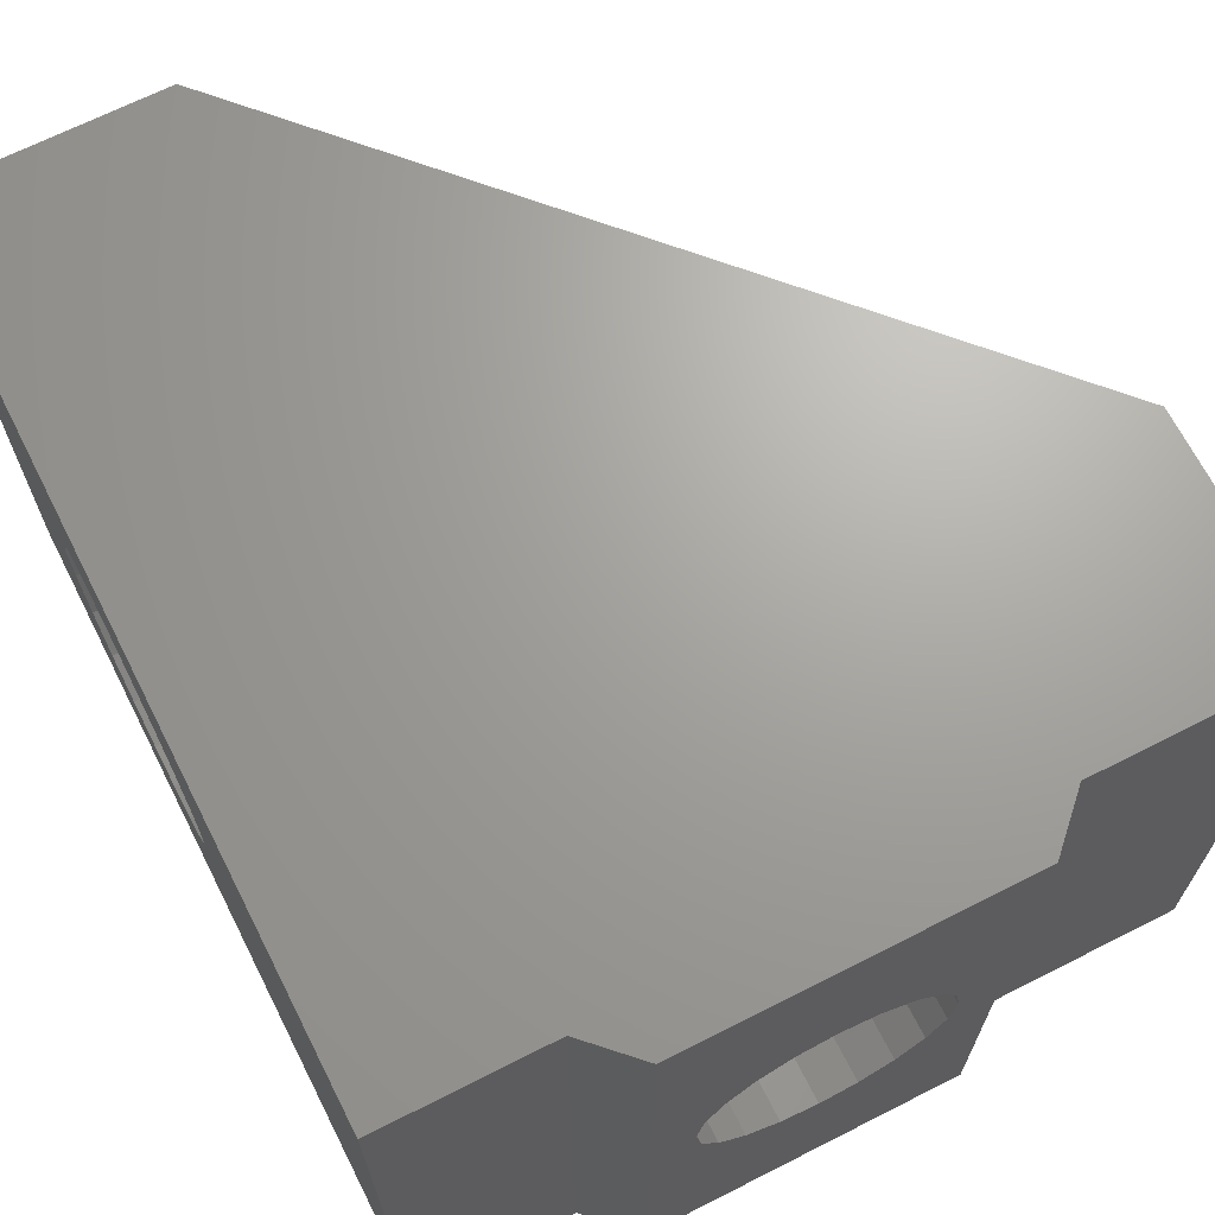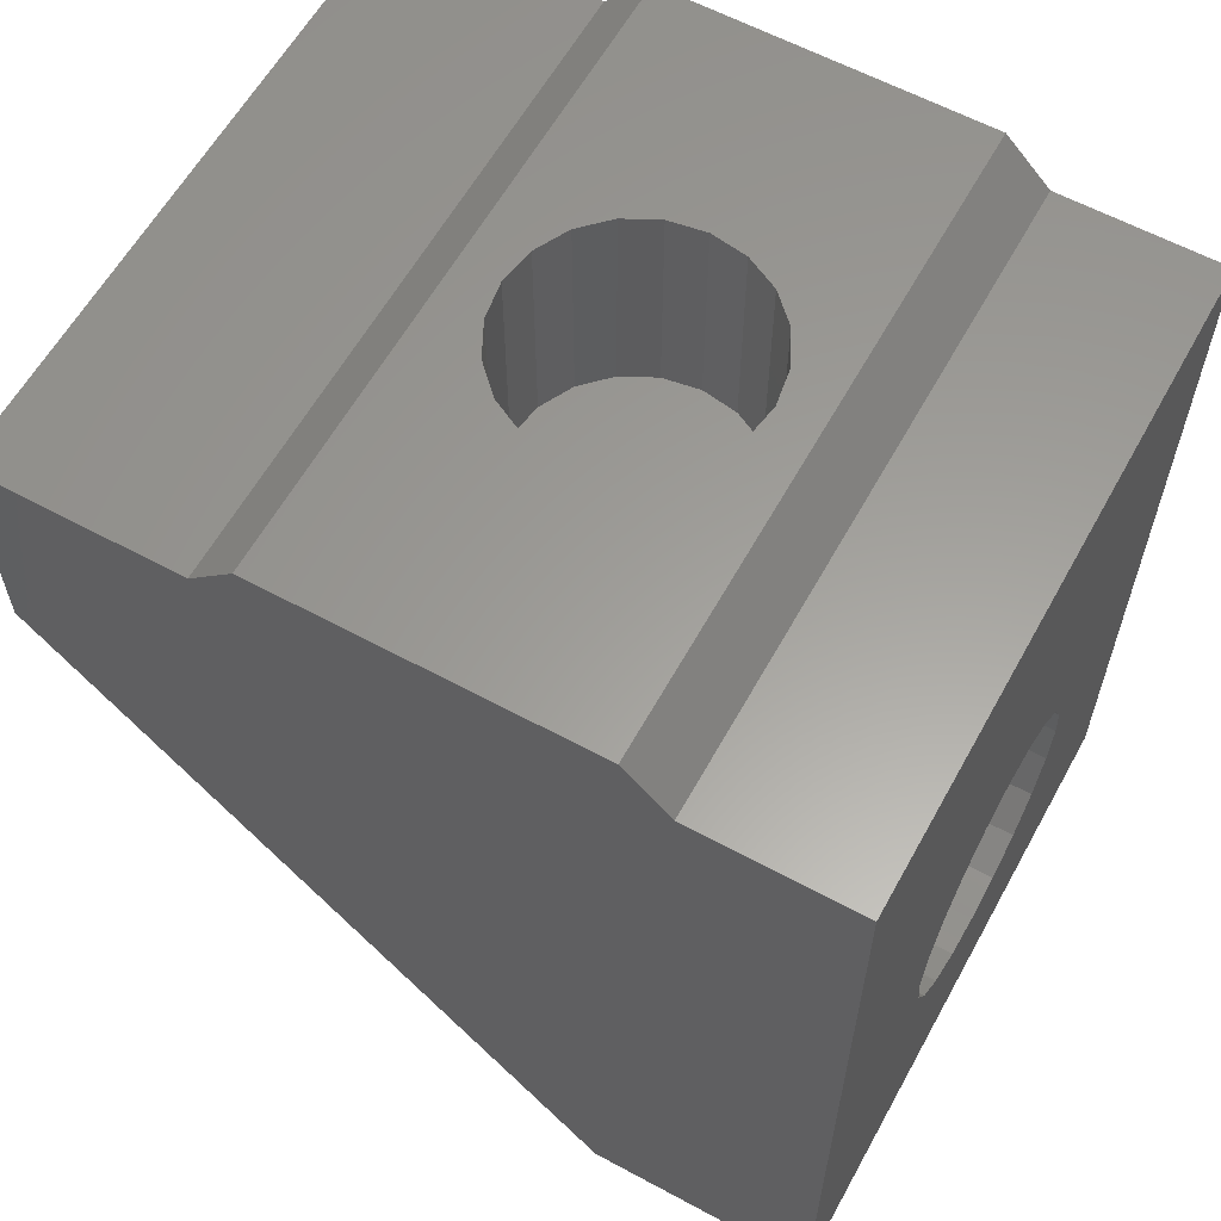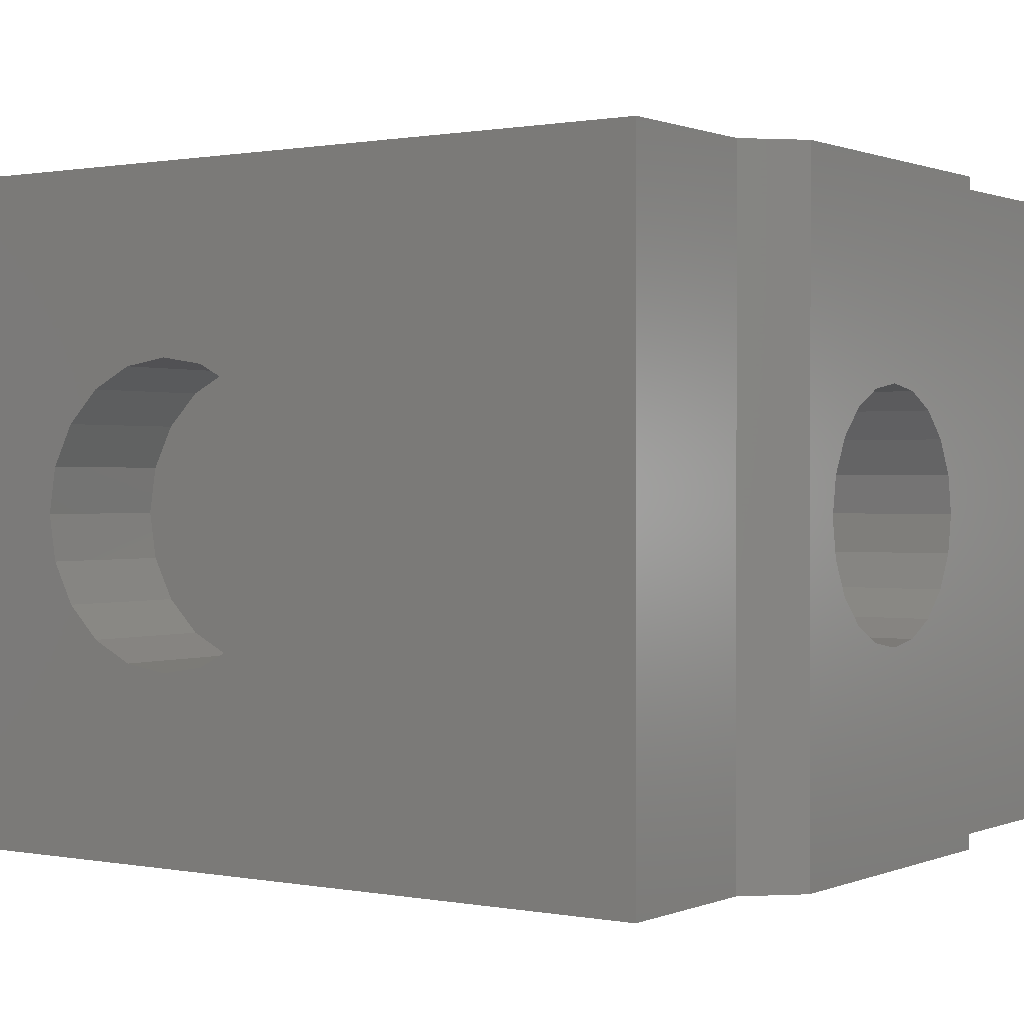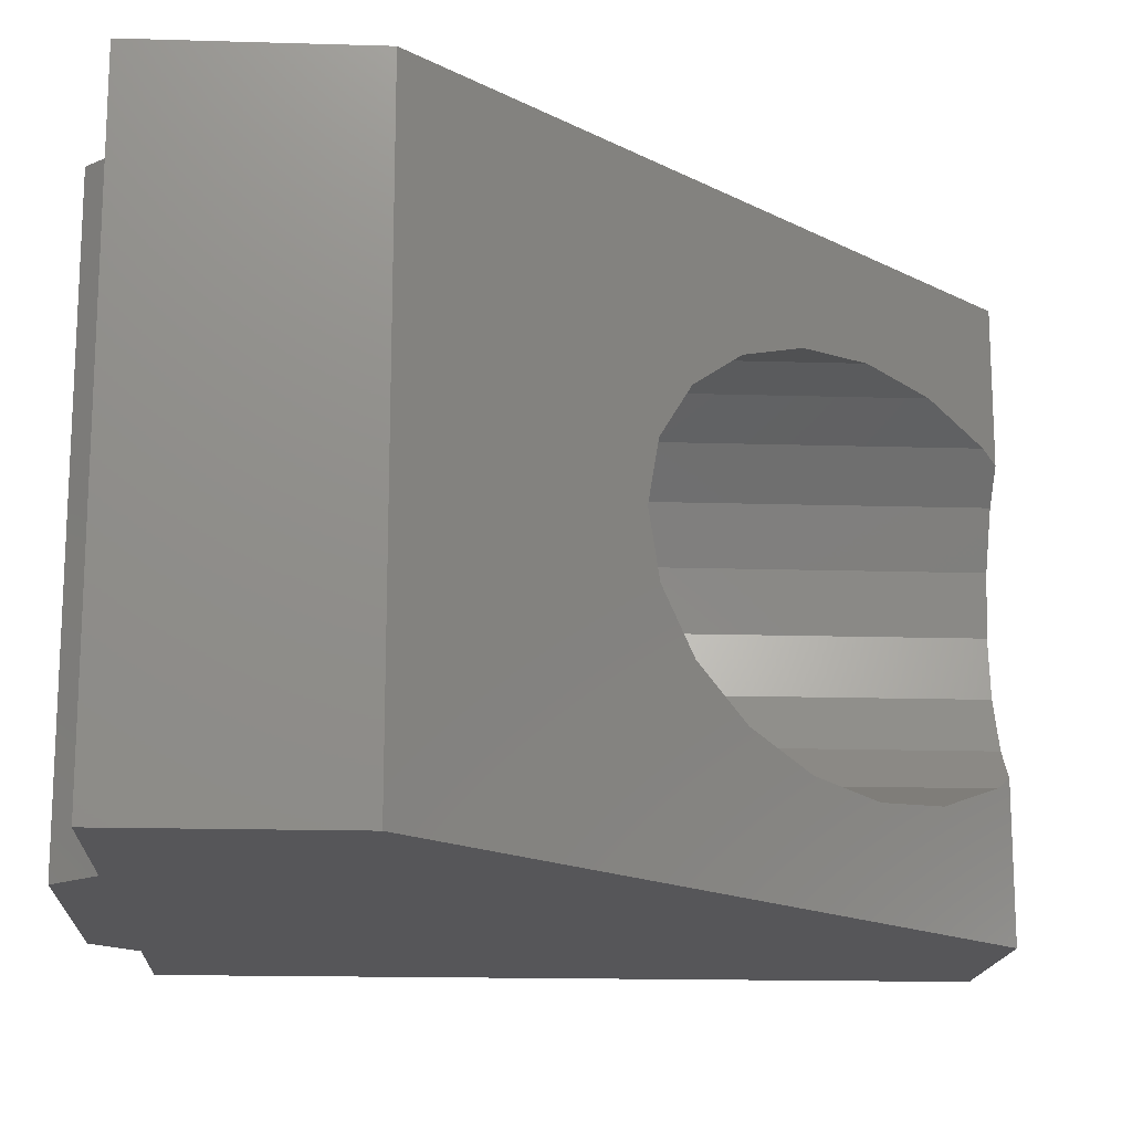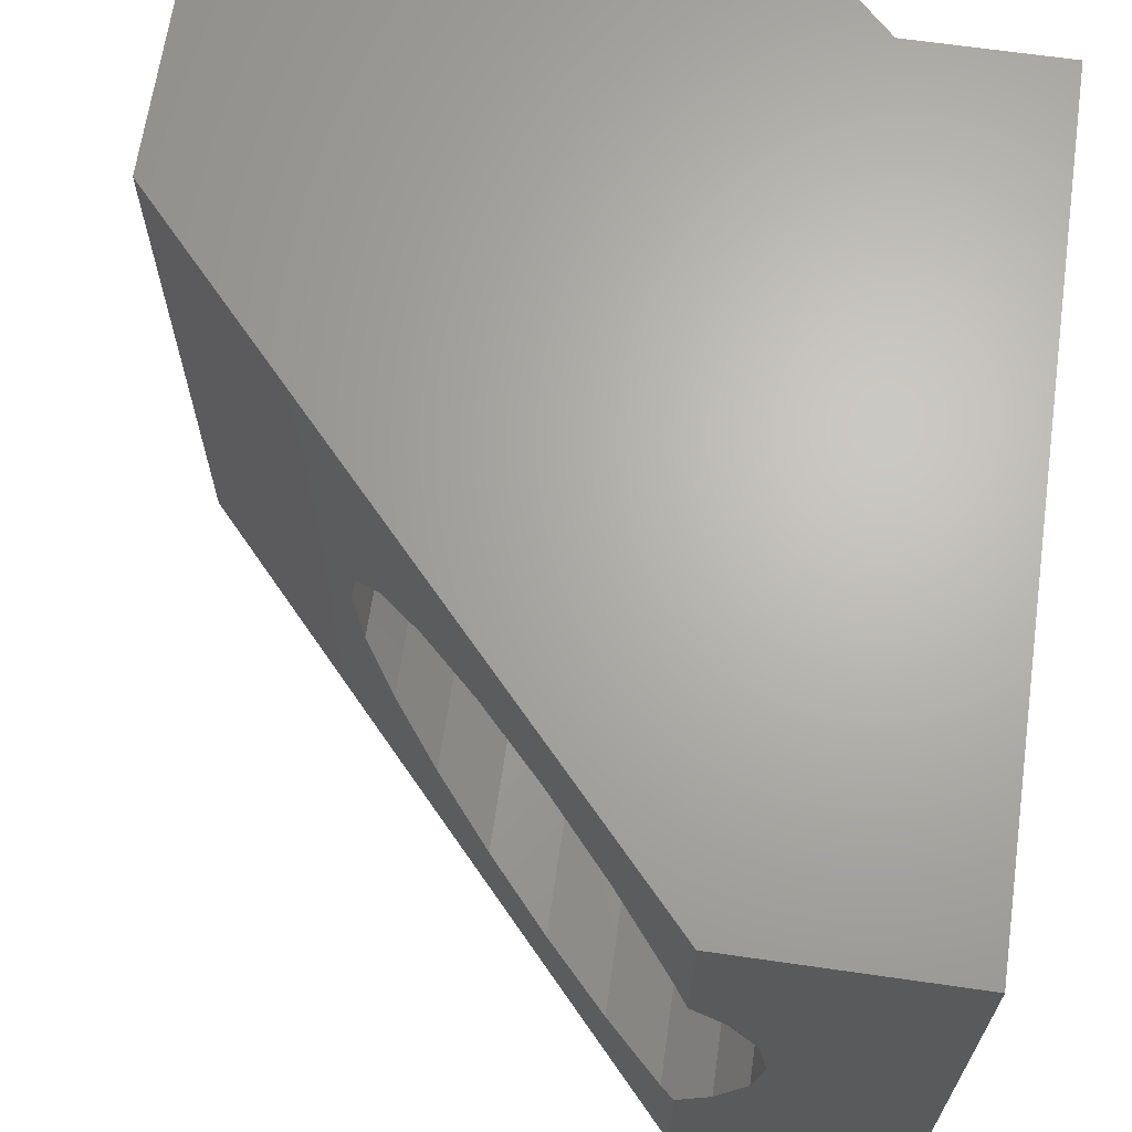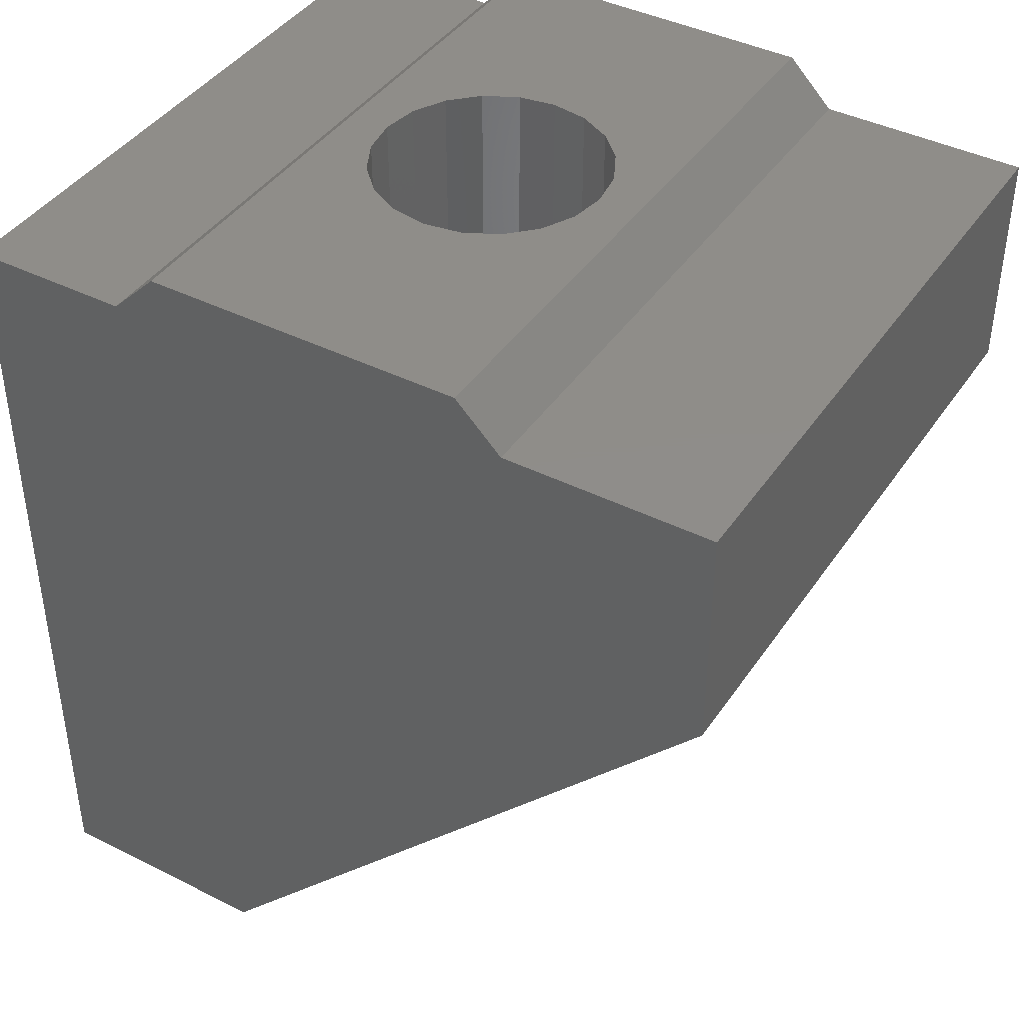
<metadata>
{"format":"stl","ext":"stl","renderer":"f3d","projection":"perspective","resolution":1024,"background":"white","views":[{"elev":67.9,"azim":153.1,"up":"+Z"},{"elev":60.6,"azim":28.9,"up":"+Y"},{"elev":0.7,"azim":124.7,"up":"+Z"},{"elev":-16.2,"azim":-93.5,"up":"+Z"},{"elev":66.1,"azim":8.2,"up":"+Z"},{"elev":41.6,"azim":-148.8,"up":"+Y"}]}
</metadata>
<code>
# stl→obj: 140 verts, 276 faces
v 2.473 -3.8 7.803
v 2.103 1 8.528
v 2.473 1 7.803
v 2.103 -3.8 8.528
v 2.6 -3.8 7
v 2.6 1 7
v -2.103 -3.8 8.528
v -2.473 1 7.803
v -2.103 1 8.528
v -2.473 -3.8 7.803
v 0.8034 1 4.527
v 1.528 -3.8 4.897
v 1.528 1 4.897
v 0.8034 -3.8 4.527
v -1.528 -3.8 9.103
v -1.528 1 9.103
v -2.103 -3.8 5.472
v -1.528 1 4.897
v -2.103 1 5.472
v -1.528 -3.8 4.897
v 0.8034 -3.8 9.473
v 1.528 1 9.103
v 1.528 -3.8 9.103
v 0.8034 1 9.473
v -2.6 -3.8 7
v -2.473 1 6.197
v -2.6 1 7
v -2.473 -3.8 6.197
v 2.103 1 5.472
v 2.103 -3.8 5.472
v 2.473 -3.8 6.197
v 2.473 1 6.197
v 0 1 4.4
v 0 -3.8 4.4
v -0.8034 -3.8 9.473
v 0 1 9.6
v 0 -3.8 9.6
v -0.8034 1 9.473
v -0.8034 1 4.527
v -0.8034 -3.8 4.527
v 4.375 -18 8.421
v 3.721 -4 9.704
v 4.375 -4 8.421
v 3.721 -18 9.704
v 4.6 -18 7
v 4.6 -4 7
v -3.721 -4 9.704
v -4.375 -10.01 8.421
v -4.375 -4 8.421
v -3.721 -10.72 9.704
v 1.421 -16.29 2.625
v 2.704 -4 3.279
v 1.421 -4 2.625
v 2.704 -17.68 3.279
v -2.704 -4 10.72
v -2.704 -11.82 10.72
v -3.721 -10.72 4.296
v -2.704 -4 3.279
v -3.721 -4 4.296
v -2.704 -11.82 3.279
v 1.421 -16.29 11.37
v 2.704 -4 10.72
v 2.704 -17.68 10.72
v 1.421 -4 11.37
v -4.6 -9.767 7
v -4.375 -4 5.579
v -4.6 -4 7
v -4.375 -10.01 5.579
v 3.721 -4 4.296
v 3.721 -18 4.296
v 3 -18 3.575
v 4.375 -18 5.579
v 4.375 -4 5.579
v -1.421 -13.21 11.37
v 0 -4 11.6
v 0 -14.75 11.6
v -1.421 -4 11.37
v -1.421 -13.21 2.625
v 0 -4 2.4
v -1.421 -4 2.625
v 0 -14.75 2.4
v 3 -18 10.43
v 8 -18 0
v 4.5 0 0
v 8 0 0
v 3 -18 0
v -4.5 0 0
v 3.5 1 0
v -3.5 1 0
v -9 -5 0
v -9 0 0
v 4.5 0 14
v 8 -18 14
v 8 0 14
v -4.5 0 14
v 3.5 1 14
v 3 -18 14
v -3.5 1 14
v -9 -5 14
v -9 0 14
v 8 -7.875 7
v 8 -8.028 7.966
v 8 -8.472 8.837
v 8 -9.163 9.528
v 8 -10.03 9.972
v 8 -11 10.12
v 8 -13.97 7.966
v 8 -14.12 7
v 8 -13.53 8.837
v 8 -12.84 9.528
v 8 -11.97 9.972
v 8 -8.028 6.034
v 8 -8.472 5.163
v 8 -9.163 4.472
v 8 -10.03 4.028
v 8 -11 3.875
v 8 -11.97 4.028
v 8 -12.84 4.472
v 8 -13.53 5.163
v 8 -13.97 6.034
v 5 -9.163 4.472
v 5 -10.03 4.028
v 5 -8.472 5.163
v 5 -11 3.875
v 5 -12.84 9.528
v 5 -13.53 8.837
v 5 -11 10.12
v 5 -10.03 9.972
v 5 -8.028 6.034
v 5 -7.875 7
v 5 -8.028 7.966
v 5 -8.472 8.837
v 5 -13.97 7.966
v 5 -14.12 7
v 5 -13.53 5.163
v 5 -12.84 4.472
v 5 -13.97 6.034
v 5 -11.97 9.972
v 5 -9.163 9.528
v 5 -11.97 4.028
f 1 2 3
f 2 1 4
f 5 3 6
f 3 5 1
f 7 8 9
f 8 7 10
f 11 12 13
f 12 11 14
f 15 9 16
f 9 15 7
f 17 18 19
f 18 17 20
f 21 22 23
f 22 21 24
f 25 26 27
f 26 25 28
f 12 29 13
f 29 12 30
f 31 6 32
f 6 31 5
f 33 14 11
f 14 33 34
f 35 36 37
f 36 35 38
f 10 27 8
f 27 10 25
f 15 38 35
f 38 15 16
f 39 34 33
f 34 39 40
f 37 24 21
f 24 37 36
f 21 35 37
f 23 35 21
f 23 15 35
f 4 15 23
f 4 7 15
f 1 7 4
f 1 10 7
f 5 10 1
f 5 25 10
f 31 25 5
f 31 28 25
f 30 28 31
f 30 17 28
f 12 17 30
f 12 20 17
f 14 20 12
f 14 40 20
f 40 14 34
f 30 32 29
f 32 30 31
f 18 40 39
f 40 18 20
f 28 19 26
f 19 28 17
f 4 22 2
f 22 4 23
f 41 42 43
f 42 41 44
f 45 43 46
f 43 45 41
f 47 48 49
f 48 47 50
f 51 52 53
f 52 51 54
f 55 50 47
f 50 55 56
f 57 58 59
f 58 57 60
f 61 62 63
f 62 61 64
f 65 66 67
f 66 65 68
f 54 69 52
f 70 54 71
f 54 70 69
f 72 46 73
f 46 72 45
f 74 75 76
f 75 74 77
f 49 65 67
f 65 49 48
f 56 77 74
f 77 56 55
f 78 79 80
f 79 78 81
f 76 64 61
f 64 76 75
f 70 73 69
f 73 70 72
f 77 64 75
f 55 64 77
f 55 62 64
f 47 62 55
f 47 42 62
f 49 42 47
f 49 43 42
f 67 43 49
f 67 46 43
f 66 46 67
f 66 73 46
f 59 73 66
f 59 69 73
f 58 69 59
f 58 52 69
f 80 52 58
f 80 53 52
f 53 80 79
f 60 80 58
f 80 60 78
f 68 59 66
f 59 68 57
f 81 53 79
f 53 81 51
f 42 63 62
f 44 63 42
f 63 44 82
f 83 84 85
f 86 84 83
f 87 84 86
f 84 87 88
f 88 87 89
f 90 87 86
f 87 90 91
f 92 93 94
f 95 92 96
f 92 97 93
f 95 96 98
f 92 95 97
f 99 95 100
f 95 99 97
f 85 92 94
f 92 85 84
f 92 88 96
f 88 92 84
f 96 36 98
f 96 24 36
f 96 22 24
f 96 2 22
f 96 3 2
f 96 6 3
f 11 88 33
f 13 88 11
f 29 88 13
f 32 88 29
f 6 88 32
f 88 6 96
f 38 98 36
f 16 98 38
f 9 98 16
f 8 98 9
f 27 98 8
f 89 33 88
f 33 89 39
f 27 89 98
f 26 89 27
f 19 89 26
f 18 89 19
f 39 89 18
f 87 98 89
f 98 87 95
f 87 100 95
f 100 87 91
f 90 100 91
f 100 90 99
f 90 65 99
f 90 68 65
f 90 57 68
f 90 60 57
f 90 78 60
f 86 78 90
f 78 86 81
f 81 86 51
f 86 54 51
f 54 86 71
f 48 99 65
f 50 99 48
f 56 99 50
f 74 99 56
f 97 74 76
f 97 76 61
f 74 97 99
f 63 97 61
f 97 63 82
f 82 93 97
f 44 93 82
f 41 93 44
f 45 93 41
f 83 45 72
f 86 70 71
f 83 70 86
f 70 83 72
f 45 83 93
f 94 101 85
f 94 102 101
f 94 103 102
f 94 104 103
f 94 105 104
f 94 106 105
f 93 106 94
f 107 93 108
f 109 93 107
f 110 93 109
f 111 93 110
f 106 93 111
f 112 85 101
f 113 85 112
f 114 85 113
f 115 85 114
f 116 85 115
f 83 116 117
f 83 108 93
f 116 83 85
f 118 83 117
f 119 83 118
f 120 83 119
f 108 83 120
f 121 115 114
f 115 121 122
f 121 113 123
f 113 121 114
f 122 116 115
f 116 122 124
f 109 125 110
f 125 109 126
f 127 105 106
f 105 127 128
f 123 112 129
f 112 123 113
f 129 101 130
f 101 129 112
f 131 103 132
f 103 131 102
f 107 126 109
f 126 107 133
f 108 133 107
f 133 108 134
f 118 135 119
f 135 118 136
f 130 102 131
f 102 130 101
f 119 137 120
f 137 119 135
f 120 134 108
f 134 120 137
f 125 111 110
f 111 125 138
f 138 106 111
f 106 138 127
f 128 104 105
f 104 128 139
f 132 104 139
f 104 132 103
f 140 118 117
f 118 140 136
f 124 117 116
f 117 124 140
f 131 129 130
f 132 129 131
f 132 123 129
f 139 123 132
f 139 121 123
f 128 121 139
f 128 122 121
f 127 122 128
f 127 124 122
f 138 124 127
f 138 140 124
f 125 140 138
f 125 136 140
f 126 136 125
f 126 135 136
f 133 135 126
f 133 137 135
f 137 133 134

</code>
